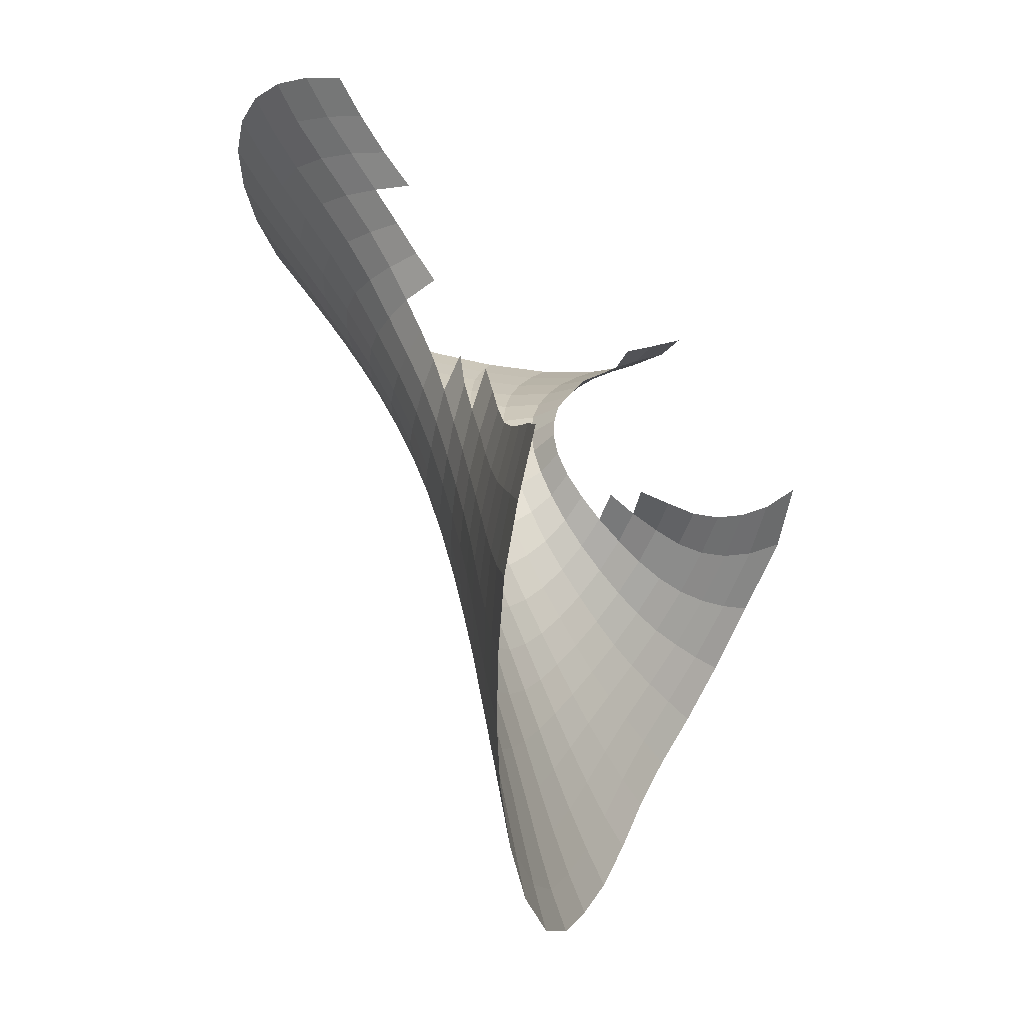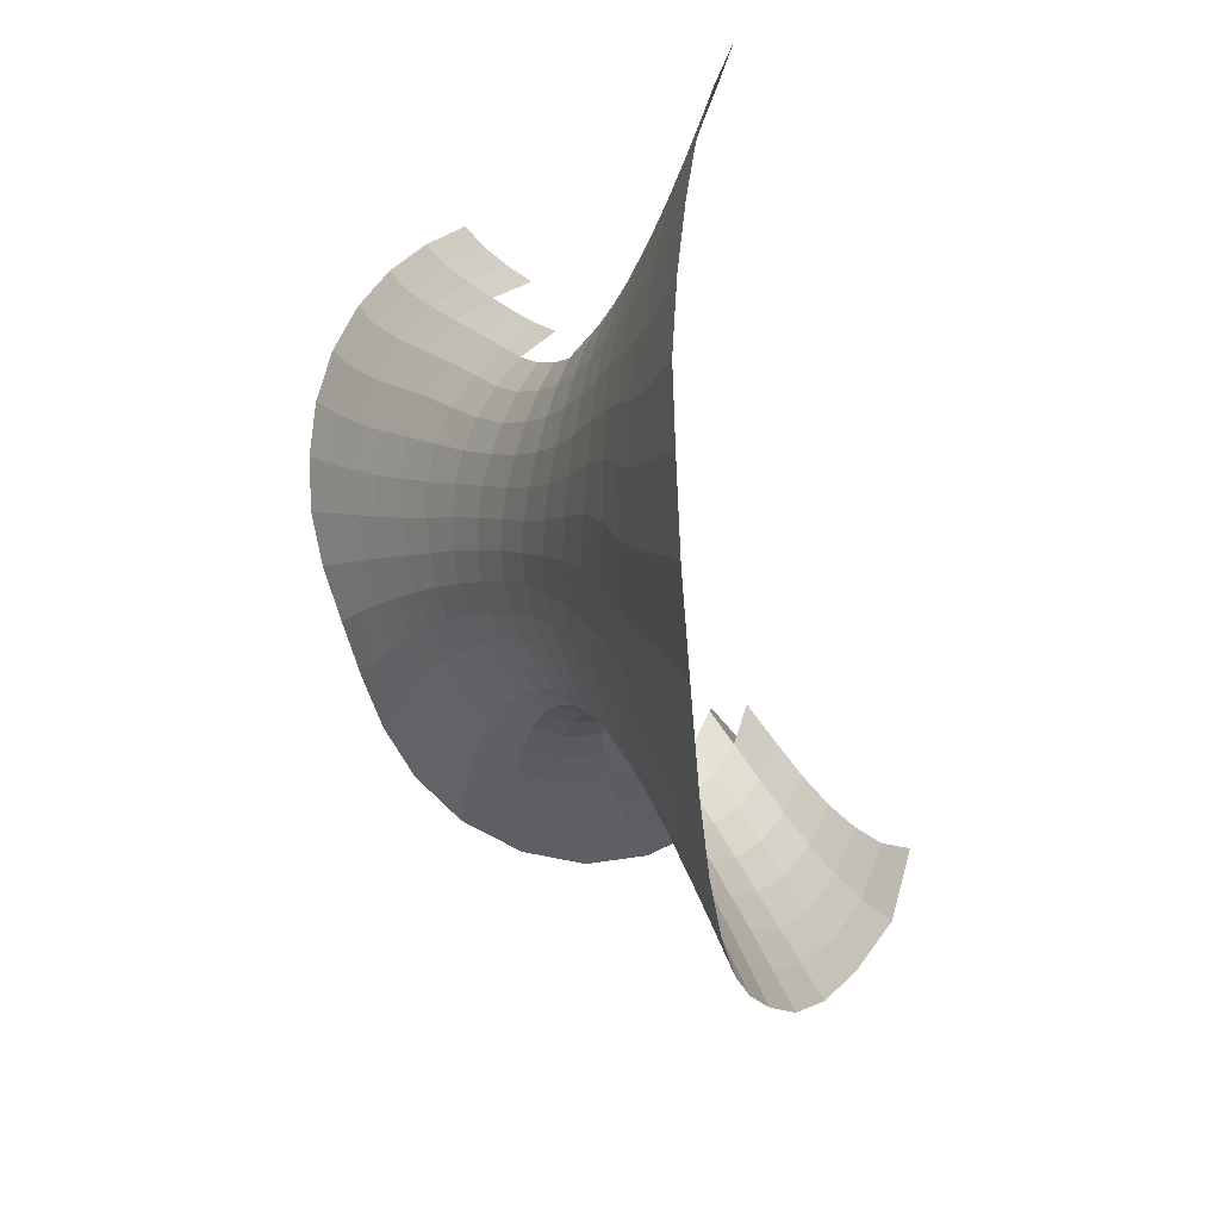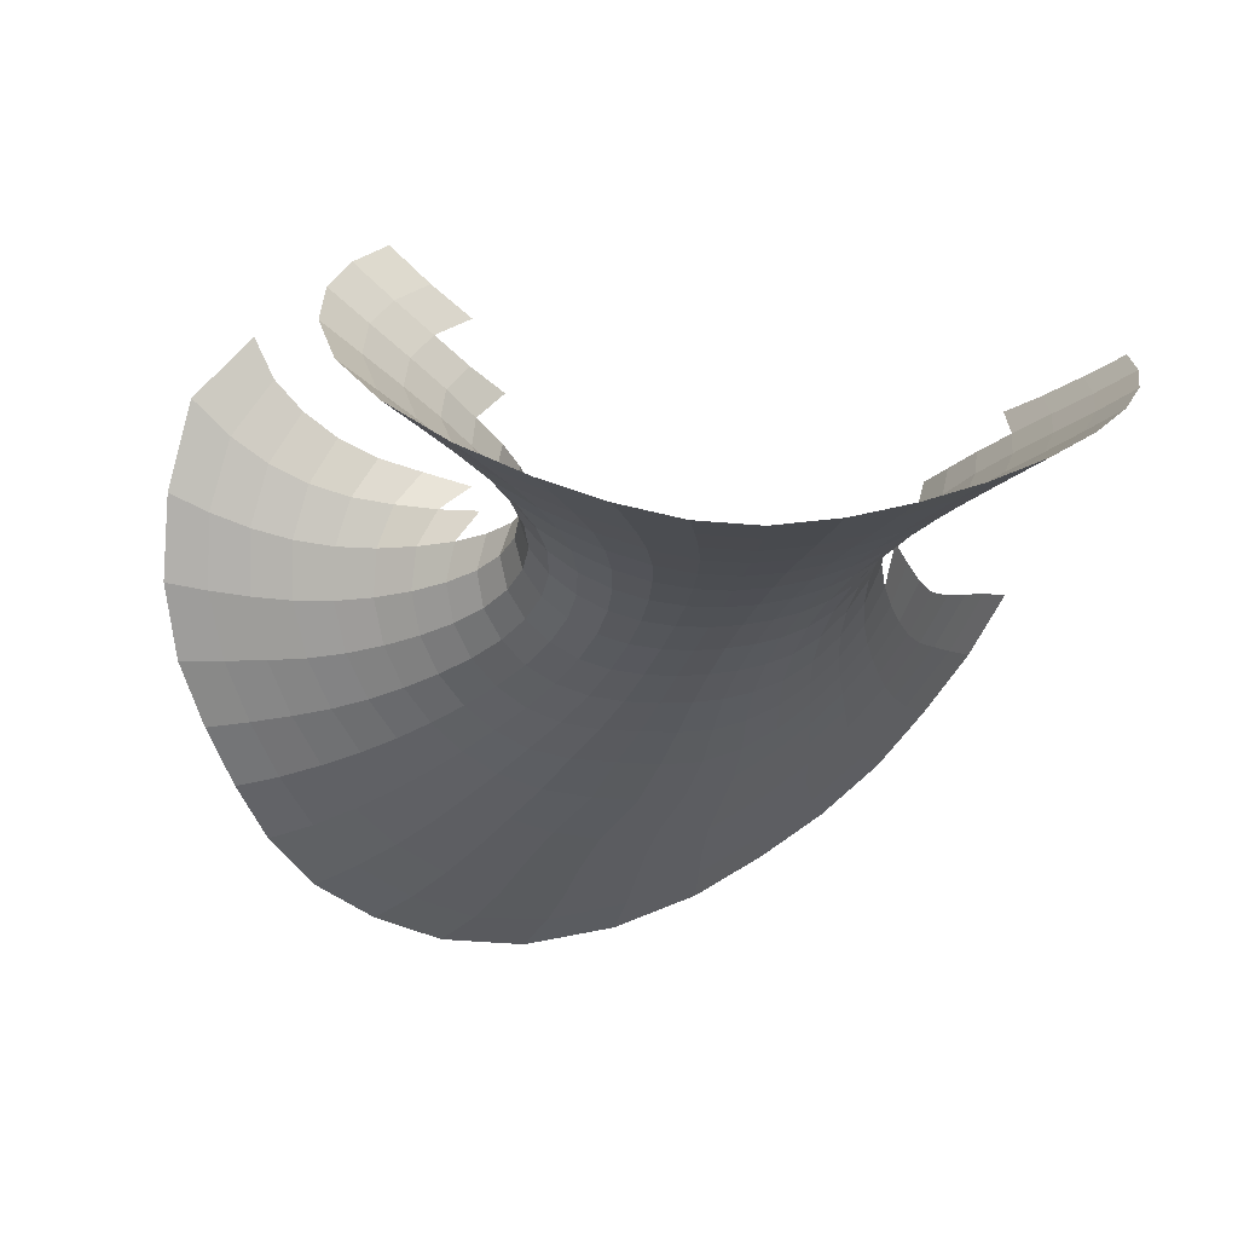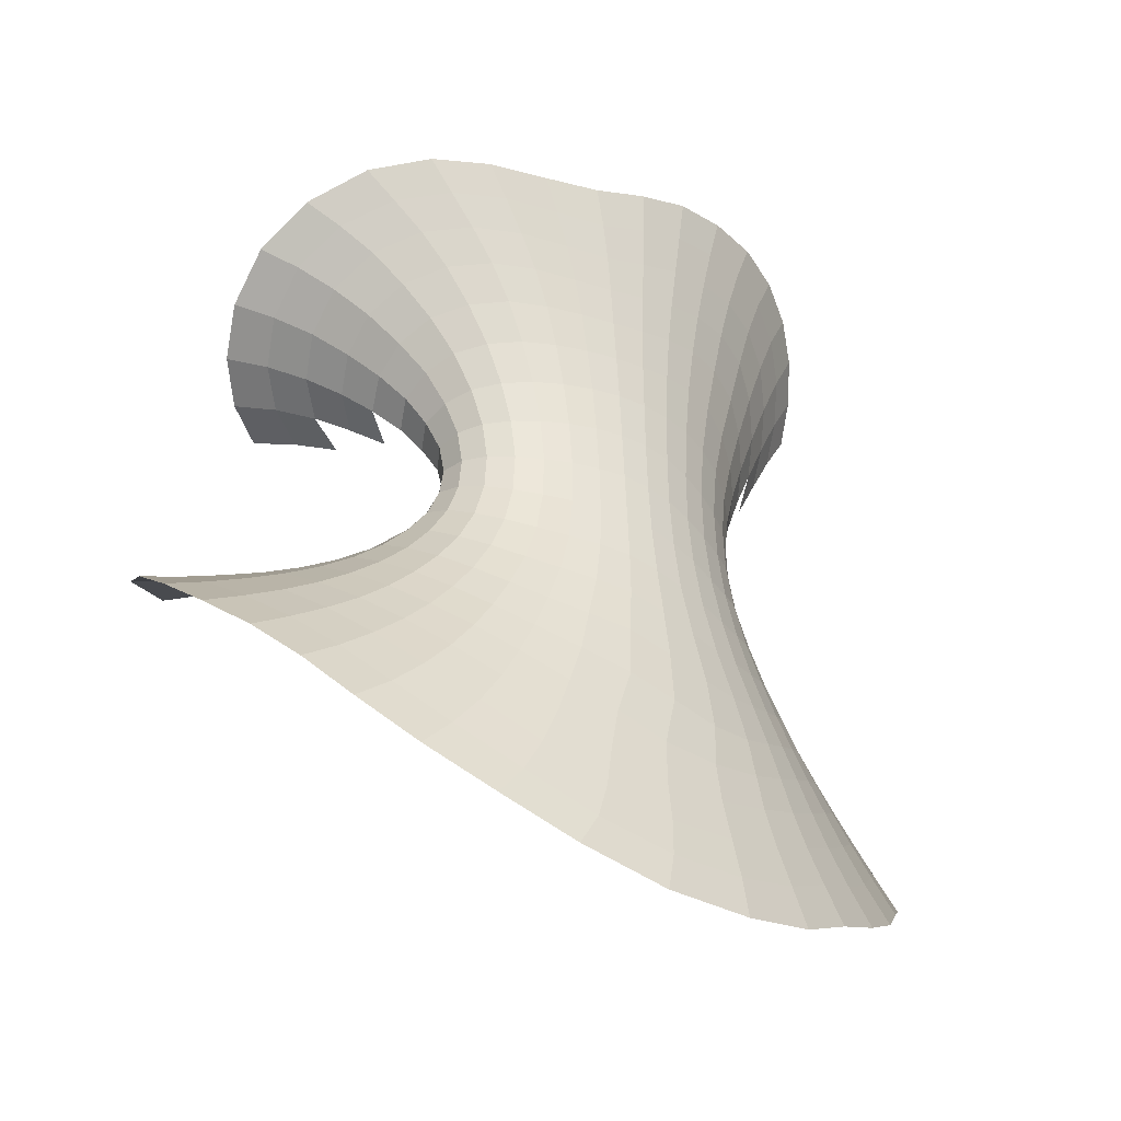
<metadata>
{"format":"obj","ext":"obj","renderer":"f3d","projection":"perspective","resolution":1024,"background":"white","views":[{"elev":-3.8,"azim":-53.7,"up":"+Y"},{"elev":-61.8,"azim":-62.8,"up":"+Y"},{"elev":-61.3,"azim":152.6,"up":"+Z"},{"elev":-70.8,"azim":169.7,"up":"+Y"}]}
</metadata>
<code>
o Example_2_inv_Remeshed
v 1.541 1.405 0.7597
v 1.493 1.427 0.8361
v 1.568 1.39 0.6615
v 1.568 1.383 0.5477
v 1.533 1.389 0.4299
v 1.46 1.406 0.3258
v 1.354 1.428 0.2469
v 1.235 1.45 0.2072
v 0.7177 1.65 0.2502
v 0.6348 1.708 0.2882
v 0.557 1.762 0.3425
v 0.4928 1.804 0.4124
v 0.4438 1.83 0.4938
v 0.4111 1.841 0.5818
v 0.3944 1.837 0.6725
v 0.3927 1.824 0.7593
v 1.457 1.383 0.7457
v 1.485 1.367 0.6571
v 1.486 1.36 0.5541
v 1.455 1.365 0.4471
v 1.387 1.38 0.3551
v 1.292 1.398 0.29
v 1.12 1.468 0.2004
v 1.007 1.489 0.2121
v 0.9018 1.526 0.2252
v 0.8054 1.586 0.2324
v 0.6436 1.644 0.3377
v 0.574 1.695 0.3835
v 0.5147 1.735 0.4465
v 0.4687 1.759 0.5242
v 0.4381 1.766 0.6115
v 1.653 0.9642 0.9976
v 1.409 1.405 0.8171
v 1.378 1.338 0.4709
v 1.316 1.351 0.3892
v 1.185 1.415 0.2585
v 1.079 1.431 0.2539
v 0.9752 1.449 0.2669
v 0.8793 1.479 0.2836
v 0.7959 1.532 0.2901
v 0.717 1.59 0.3062
v 0.6503 1.58 0.3894
v 0.5872 1.629 0.4289
v 0.5313 1.668 0.489
v 0.4883 1.688 0.5665
v 0.4244 1.761 0.7022
v 0.4238 1.751 0.7876
v 1.327 1.386 0.8076
v 1.377 1.36 0.7427
v 1.405 1.342 0.6609
v 1.406 1.335 0.5667
v 1.23 1.366 0.3348
v 1.134 1.379 0.3108
v 1.038 1.392 0.3088
v 0.9455 1.409 0.3214
v 0.861 1.436 0.3369
v 0.7865 1.479 0.3467
v 0.7164 1.53 0.3617
v 0.5964 1.563 0.4806
v 0.5435 1.598 0.5412
v 0.4623 1.691 0.6542
v 0.4505 1.688 0.7419
v 0.452 1.68 0.8237
v 1.304 1.336 0.747
v 1.331 1.316 0.6714
v 1.331 1.306 0.5869
v 1.304 1.307 0.5015
v 1.248 1.316 0.4316
v 1.171 1.328 0.3855
v 1.085 1.339 0.365
v 1 1.351 0.3646
v 0.7788 1.426 0.401
v 0.7157 1.471 0.4165
v 0.6552 1.517 0.442
v 0.5063 1.611 0.6185
v 0.4837 1.615 0.7011
v 0.4743 1.615 0.7833
v 1.232 1.315 0.7565
v 1.266 1.287 0.6855
v 1.264 1.274 0.6096
v 1.236 1.272 0.5377
v 1.184 1.277 0.4781
v 1.117 1.285 0.4412
v 1.041 1.294 0.423
v 0.9195 1.366 0.3752
v 0.8461 1.39 0.3886
v 0.7131 1.41 0.4723
v 0.6574 1.451 0.4978
v 0.603 1.491 0.5384
v 0.5551 1.519 0.5995
v 0.5227 1.531 0.6721
v 0.5024 1.539 0.7475
v 0.4788 1.614 0.8636
v 0.9667 1.304 0.4224
v 0.8969 1.319 0.4299
v 0.8316 1.342 0.4414
v 0.7705 1.372 0.4551
v 0.6572 1.38 0.5579
v 0.609 1.412 0.5984
v 0.5673 1.435 0.6551
v 0.4946 1.547 0.8221
v 1.205 1.257 0.7045
v 1.205 1.239 0.6353
v 1.176 1.232 0.5746
v 1.129 1.231 0.5273
v 1.069 1.235 0.4984
v 1.004 1.241 0.4835
v 0.9384 1.251 0.4812
v 0.876 1.267 0.486
v 0.8164 1.288 0.4963
v 0.7603 1.315 0.5113
v 0.7074 1.346 0.531
v 0.5361 1.451 0.7197
v 0.5165 1.468 0.7864
v 0.5093 1.486 0.8582
v 1.158 1.224 0.7275
v 1.16 1.199 0.6644
v 1.13 1.185 0.6157
v 1.085 1.179 0.578
v 1.031 1.179 0.5551
v 0.972 1.183 0.5426
v 0.9132 1.193 0.5396
v 0.8561 1.209 0.5433
v 0.8012 1.228 0.5531
v 0.7485 1.251 0.5695
v 0.6986 1.276 0.5927
v 0.6526 1.302 0.623
v 0.6111 1.327 0.6607
v 0.5744 1.35 0.7074
v 0.5444 1.373 0.762
v 0.5246 1.401 0.8217
v 0.52 1.432 0.8948
v 1.122 1.187 0.7505
v 1.126 1.156 0.695
v 1.097 1.135 0.6539
v 1.054 1.122 0.6249
v 1.002 1.117 0.6073
v 0.9471 1.119 0.5981
v 0.8921 1.127 0.596
v 0.8386 1.142 0.6004
v 0.7865 1.16 0.6109
v 0.7363 1.18 0.6283
v 0.6887 1.2 0.6535
v 0.645 1.219 0.6862
v 0.6055 1.238 0.7242
v 0.571 1.264 0.765
v 0.5428 1.297 0.8088
v 0.5242 1.338 0.8583
v 1.108 1.144 0.7717
v 1.111 1.107 0.7247
v 1.081 1.079 0.6899
v 1.036 1.059 0.6666
v 0.9843 1.049 0.6543
v 0.9305 1.048 0.649
v 0.8766 1.055 0.6493
v 0.8238 1.068 0.6552
v 0.7725 1.085 0.6669
v 0.7232 1.102 0.6855
v 0.6767 1.119 0.7118
v 0.6332 1.135 0.7448
v 0.5152 1.277 0.8969
v 1.113 1.098 0.793
v 0.5926 1.154 0.7824
v 0.5569 1.183 0.8216
v 0.5302 1.225 0.8589
v 1.112 1.055 0.7512
v 1.079 1.018 0.7218
v 1.033 0.9921 0.704
v 0.9802 0.976 0.6956
v 0.9242 0.9708 0.6939
v 0.8681 0.9756 0.6967
v 0.8129 0.988 0.7047
v 0.7595 1.004 0.7186
v 0.7087 1.021 0.7388
v 0.6606 1.036 0.7665
v 0.6148 1.052 0.8001
v 0.5718 1.072 0.8379
v 0.4956 1.213 0.9382
v 0.4984 1.277 0.9746
v 1.137 1.051 0.8144
v 1.128 1 0.7764
v 0.8066 0.9051 0.7482
v 0.7481 0.9213 0.7647
v 0.6919 0.9365 0.7887
v 0.5346 1.106 0.8756
v 0.5085 1.154 0.9088
v 1.153 1.053 0.8783
v 1.093 0.9553 0.7498
v 1.043 0.9229 0.7361
v 0.9881 0.9008 0.7305
v 0.928 0.8913 0.7321
v 0.8668 0.8933 0.7379
v 0.6399 0.9503 0.8194
v 0.5908 0.9691 0.8533
v 0.5447 0.9944 0.8905
v 0.5057 1.033 0.9272
v 0.4779 1.084 0.9592
v 0.4637 1.146 0.986
v 0.467 1.217 1.009
v 1.173 1.003 0.8346
v 1.16 0.946 0.798
v 1.119 0.8947 0.7744
v 1.066 0.8548 0.7623
v 1.007 0.8272 0.7592
v 0.9426 0.811 0.7635
v 0.8762 0.8075 0.7723
v 0.8079 0.8179 0.7857
v 0.7397 0.8355 0.8056
v 0.6731 0.8476 0.8364
v 0.6104 0.8594 0.8746
v 0.4464 1.239 1.074
v 1.174 1.058 0.9421
v 1.213 1.015 0.8956
v 1.223 0.9576 0.8522
v 1.2 0.8945 0.8175
v 0.7373 0.7429 0.8426
v 0.5576 0.8853 0.9091
v 0.5111 0.9213 0.9428
v 0.4726 0.9689 0.9756
v 0.4431 1.023 1.007
v 0.426 1.088 1.036
v 0.4242 1.161 1.059
v 1.155 0.8376 0.7948
v 1.098 0.7912 0.7832
v 1.033 0.7564 0.7823
v 0.9651 0.7329 0.7889
v 0.8939 0.7203 0.8012
v 0.8168 0.7252 0.8191
v 0.6561 0.7525 0.8812
v 0.5794 0.7678 0.9265
v 0.5187 0.8038 0.9642
v 0.473 0.8539 0.9938
v 0.4371 0.9097 1.022
v 0.4078 0.9705 1.052
v 0.3862 1.037 1.082
v 0.3785 1.111 1.111
v 0.3868 1.189 1.135
v 1.256 1.037 0.9587
v 1.28 0.9821 0.9113
v 1.277 0.9155 0.868
v 1.248 0.8466 0.8334
v 1.198 0.7837 0.8104
v 1.135 0.7313 0.7996
v 1.064 0.6902 0.8004
v 0.9903 0.6585 0.8095
v 0.9131 0.6369 0.8254
v 0.8252 0.6297 0.8501
v 0.7304 0.6371 0.8832
v 1.331 1.018 0.9747
v 1.347 0.9543 0.9258
v 1.339 0.8797 0.8816
v 1.303 0.8034 0.8463
v 1.246 0.734 0.8231
v 1.176 0.6754 0.8136
v 1.099 0.6272 0.8154
v 1.019 0.588 0.8265
v 0.6437 0.6451 0.9241
v 0.5604 0.6674 0.9699
v 0.4895 0.7226 1.008
v 0.441 0.7881 1.036
v 0.4033 0.8545 1.063
v 0.3723 0.9225 1.093
v 0.3477 0.9934 1.126
v 0.3324 1.068 1.159
v 0.3307 1.144 1.19
v 1.363 0.7663 0.8573
v 1.298 0.6892 0.8341
v 1.222 0.623 0.8252
v 1.14 0.5659 0.8281
v 0.9351 0.5563 0.8461
v 0.8416 0.535 0.8763
v 0.7503 0.5237 0.9122
v 0.6571 0.524 0.9562
v 0.5582 0.5673 1.001
v 0.472 0.642 1.041
v 0.4147 0.7218 1.072
v 0.372 0.7981 1.1
v 0.3376 0.8752 1.131
v 0.309 0.9533 1.167
v 0.2891 1.033 1.205
v 1.405 1.013 0.9919
v 1.419 0.9376 0.9401
v 1.405 0.8523 0.8939
v 1.053 0.5162 0.8416
v 0.9605 0.4741 0.865
v 0.8582 0.4431 0.9001
v 0.391 0.6545 1.105
v 0.3405 0.7405 1.138
v 0.3018 0.8281 1.17
v 0.2702 0.9165 1.207
v 0.2814 1.114 1.24
v 1.475 1.021 1.012
v 1.492 0.933 0.9559
v 1.476 0.8339 0.9055
v 1.427 0.7356 0.8672
v 1.355 0.6489 0.8439
v 1.274 0.5738 0.8349
v 1.187 0.5047 0.839
v 1.095 0.4423 0.8549
v 0.9931 0.391 0.8817
v 0.758 0.4194 0.9426
v 0.6516 0.4282 0.9892
v 0.5451 0.4856 1.032
v 0.4565 0.569 1.071
v 0.2624 0.7817 1.212
v 0.2295 0.8843 1.249
v 0.2452 1.007 1.251
v 0.2351 1.1 1.29
v 1.548 0.8231 0.9177
v 1.494 0.7082 0.8762
v 1.418 0.6098 0.852
v 1.331 0.5247 0.8431
v 1.24 0.444 0.8483
v 1.144 0.37 0.8662
v 0.8798 0.3536 0.9209
v 0.7614 0.3294 0.9696
v 0.6403 0.3459 1.021
v 0.5253 0.4106 1.067
v 0.4322 0.4998 1.107
v 0.3625 0.5923 1.141
v 0.3069 0.6818 1.176
v 0.1993 0.9901 1.299
v 0.1889 1.095 1.341
v 1.54 1.042 1.036
v 1.568 0.941 0.9745
v 1.566 0.684 0.8839
v 1.487 0.5696 0.8589
v 1.394 0.4754 0.8502
v 1.299 0.3872 0.8559
v 1.034 0.3085 0.8959
v 0.9075 0.2674 0.9386
v 0.4023 0.4319 1.146
v 0.328 0.5358 1.18
v 0.2651 0.6318 1.221
v 0.2141 0.7375 1.262
v 0.1831 0.8562 1.296
v 0.1512 0.9742 1.348
v 1.598 1.082 1.07
v 1.623 0.819 0.9293
v 1.201 0.3029 0.8749
v 1.081 0.231 0.907
v 0.9454 0.1871 0.9516
v 0.7737 0.2467 0.9907
v 0.6362 0.2688 1.047
v 0.506 0.3366 1.1
v 0.2874 0.4761 1.226
v 0.215 0.5864 1.273
v 0.1575 0.7075 1.319
v 0.1241 0.8336 1.356
v 0.1407 1.092 1.392
v 0.8023 0.1646 1.006
v 0.6428 0.1832 1.071
v 0.4907 0.2573 1.133
v 0.3705 0.3603 1.187
v 0.09335 0.9577 1.407
v 0.08122 1.082 1.452
f 3 18 17 1
f 17 33 2 1
f 4 19 18 3
f 5 20 19 4
f 6 21 20 5
f 7 22 21 6
f 8 36 22 7
f 23 37 36 8
f 10 27 41 9
f 41 40 26 9
f 11 28 27 10
f 12 29 28 11
f 13 30 29 12
f 14 31 30 13
f 15 46 31 14
f 16 47 46 15
f 18 50 49 17
f 49 48 33 17
f 19 51 50 18
f 20 34 51 19
f 21 35 34 20
f 22 52 35 21
f 36 53 52 22
f 24 38 37 23
f 25 39 38 24
f 26 40 39 25
f 28 43 42 27
f 42 58 41 27
f 29 44 43 28
f 30 45 44 29
f 31 61 45 30
f 46 62 61 31
f 35 68 67 34
f 67 66 51 34
f 52 69 68 35
f 37 54 53 36
f 38 55 54 37
f 39 56 55 38
f 40 57 56 39
f 41 58 57 40
f 43 59 74 42
f 74 73 58 42
f 44 60 59 43
f 45 75 60 44
f 61 76 75 45
f 47 63 62 46
f 50 65 64 49
f 51 66 65 50
f 53 70 69 52
f 54 71 70 53
f 55 85 71 54
f 56 86 85 55
f 57 72 86 56
f 58 73 72 57
f 60 90 89 59
f 89 88 74 59
f 75 91 90 60
f 62 77 76 61
f 63 93 77 62
f 65 79 78 64
f 66 80 79 65
f 67 81 80 66
f 68 82 81 67
f 69 83 82 68
f 70 84 83 69
f 71 94 84 70
f 85 95 94 71
f 73 87 97 72
f 97 96 86 72
f 74 88 87 73
f 76 92 91 75
f 77 101 92 76
f 80 103 102 79
f 81 104 103 80
f 82 105 104 81
f 83 106 105 82
f 84 107 106 83
f 94 108 107 84
f 86 96 95 85
f 88 98 112 87
f 112 111 97 87
f 89 99 98 88
f 90 100 99 89
f 91 113 100 90
f 92 114 113 91
f 101 115 114 92
f 95 109 108 94
f 96 110 109 95
f 97 111 110 96
f 99 128 127 98
f 127 126 112 98
f 100 129 128 99
f 113 130 129 100
f 103 117 116 102
f 104 118 117 103
f 105 119 118 104
f 106 120 119 105
f 107 121 120 106
f 108 122 121 107
f 109 123 122 108
f 110 124 123 109
f 111 125 124 110
f 112 126 125 111
f 114 131 130 113
f 115 132 131 114
f 117 134 133 116
f 118 135 134 117
f 119 136 135 118
f 120 137 136 119
f 121 138 137 120
f 122 139 138 121
f 123 140 139 122
f 124 141 140 123
f 125 142 141 124
f 126 143 142 125
f 127 144 143 126
f 128 145 144 127
f 129 146 145 128
f 130 147 146 129
f 131 148 147 130
f 134 150 149 133
f 135 151 150 134
f 136 152 151 135
f 137 153 152 136
f 138 154 153 137
f 139 155 154 138
f 140 156 155 139
f 141 157 156 140
f 142 158 157 141
f 143 159 158 142
f 144 160 159 143
f 145 163 160 144
f 146 164 163 145
f 147 165 164 146
f 148 161 165 147
f 150 166 162 149
f 151 167 166 150
f 152 168 167 151
f 153 169 168 152
f 154 170 169 153
f 155 171 170 154
f 156 172 171 155
f 157 173 172 156
f 158 174 173 157
f 159 175 174 158
f 160 176 175 159
f 163 177 176 160
f 178 186 165 161
f 166 181 180 162
f 164 185 177 163
f 165 186 185 164
f 167 188 181 166
f 168 189 188 167
f 169 190 189 168
f 170 191 190 169
f 171 192 191 170
f 172 182 192 171
f 173 183 182 172
f 174 184 183 173
f 175 193 184 174
f 176 194 193 175
f 177 195 194 176
f 185 196 195 177
f 179 199 198 178
f 198 197 186 178
f 181 201 200 180
f 188 202 201 181
f 183 208 207 182
f 207 206 192 182
f 184 209 208 183
f 193 210 209 184
f 186 197 196 185
f 200 214 213 187
f 189 203 202 188
f 190 204 203 189
f 191 205 204 190
f 192 206 205 191
f 194 217 210 193
f 195 218 217 194
f 196 219 218 195
f 197 220 219 196
f 198 221 220 197
f 199 222 221 198
f 201 215 214 200
f 202 223 215 201
f 203 224 223 202
f 204 225 224 203
f 205 226 225 204
f 206 227 226 205
f 207 228 227 206
f 208 216 228 207
f 209 229 216 208
f 210 230 229 209
f 217 231 230 210
f 237 236 222 211
f 213 239 238 212
f 214 240 239 213
f 215 241 240 214
f 223 242 241 215
f 229 257 248 216
f 248 247 228 216
f 218 232 231 217
f 219 233 232 218
f 220 234 233 219
f 221 235 234 220
f 222 236 235 221
f 224 243 242 223
f 225 244 243 224
f 226 245 244 225
f 227 246 245 226
f 228 247 246 227
f 230 258 257 229
f 231 259 258 230
f 232 260 259 231
f 233 261 260 232
f 234 262 261 233
f 235 263 262 234
f 236 264 263 235
f 237 265 264 236
f 239 250 249 238
f 240 251 250 239
f 241 252 251 240
f 242 253 252 241
f 243 254 253 242
f 244 255 254 243
f 245 256 255 244
f 246 270 256 245
f 247 271 270 246
f 248 272 271 247
f 257 273 272 248
f 250 282 281 249
f 251 283 282 250
f 252 266 283 251
f 253 267 266 252
f 254 268 267 253
f 255 269 268 254
f 256 284 269 255
f 270 285 284 256
f 258 274 273 257
f 259 275 274 258
f 260 276 275 259
f 261 277 276 260
f 262 278 277 261
f 263 279 278 262
f 264 280 279 263
f 265 291 280 264
f 267 296 295 266
f 295 294 283 266
f 268 297 296 267
f 269 298 297 268
f 284 299 298 269
f 271 286 285 270
f 272 301 286 271
f 273 302 301 272
f 274 303 302 273
f 275 304 303 274
f 276 287 304 275
f 277 288 287 276
f 278 289 288 277
f 279 290 289 278
f 280 307 290 279
f 291 308 307 280
f 282 293 292 281
f 283 294 293 282
f 285 300 299 284
f 286 315 300 285
f 301 316 315 286
f 288 321 320 287
f 320 319 304 287
f 289 305 321 288
f 290 306 305 289
f 307 322 306 290
f 293 325 324 292
f 294 309 325 293
f 295 310 309 294
f 296 311 310 295
f 297 312 311 296
f 298 313 312 297
f 299 314 313 298
f 300 330 314 299
f 315 331 330 300
f 302 317 316 301
f 303 318 317 302
f 304 319 318 303
f 306 336 335 305
f 335 334 321 305
f 322 337 336 306
f 308 323 322 307
f 310 326 339 309
f 339 32 325 309
f 311 327 326 310
f 312 328 327 311
f 313 329 328 312
f 314 340 329 313
f 330 341 340 314
f 316 343 331 315
f 317 344 343 316
f 318 345 344 317
f 319 332 345 318
f 320 333 332 319
f 321 334 333 320
f 323 350 337 322
f 325 32 338 324
f 331 342 341 330
f 343 351 342 331
f 333 346 354 332
f 354 353 345 332
f 334 347 346 333
f 335 348 347 334
f 336 349 348 335
f 337 355 349 336
f 350 356 355 337
f 344 352 351 343
f 345 353 352 344

</code>
